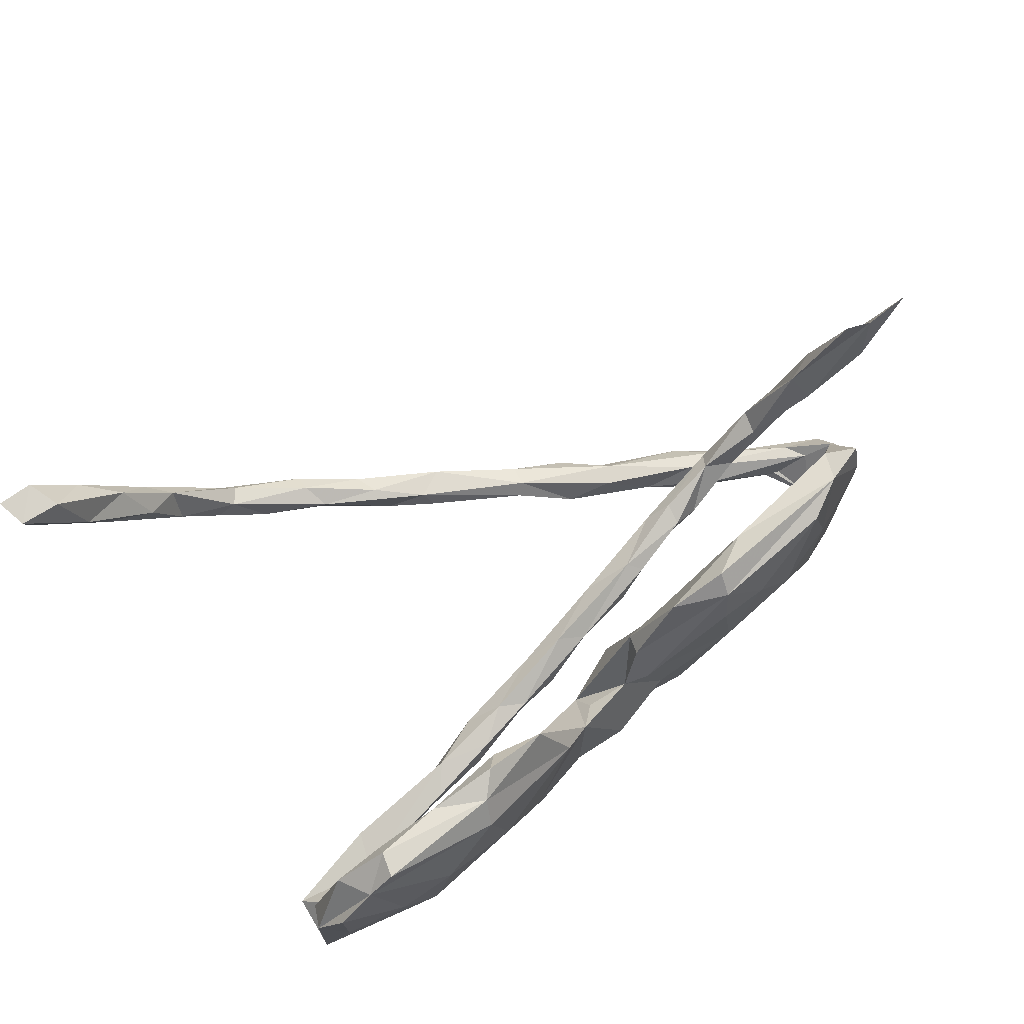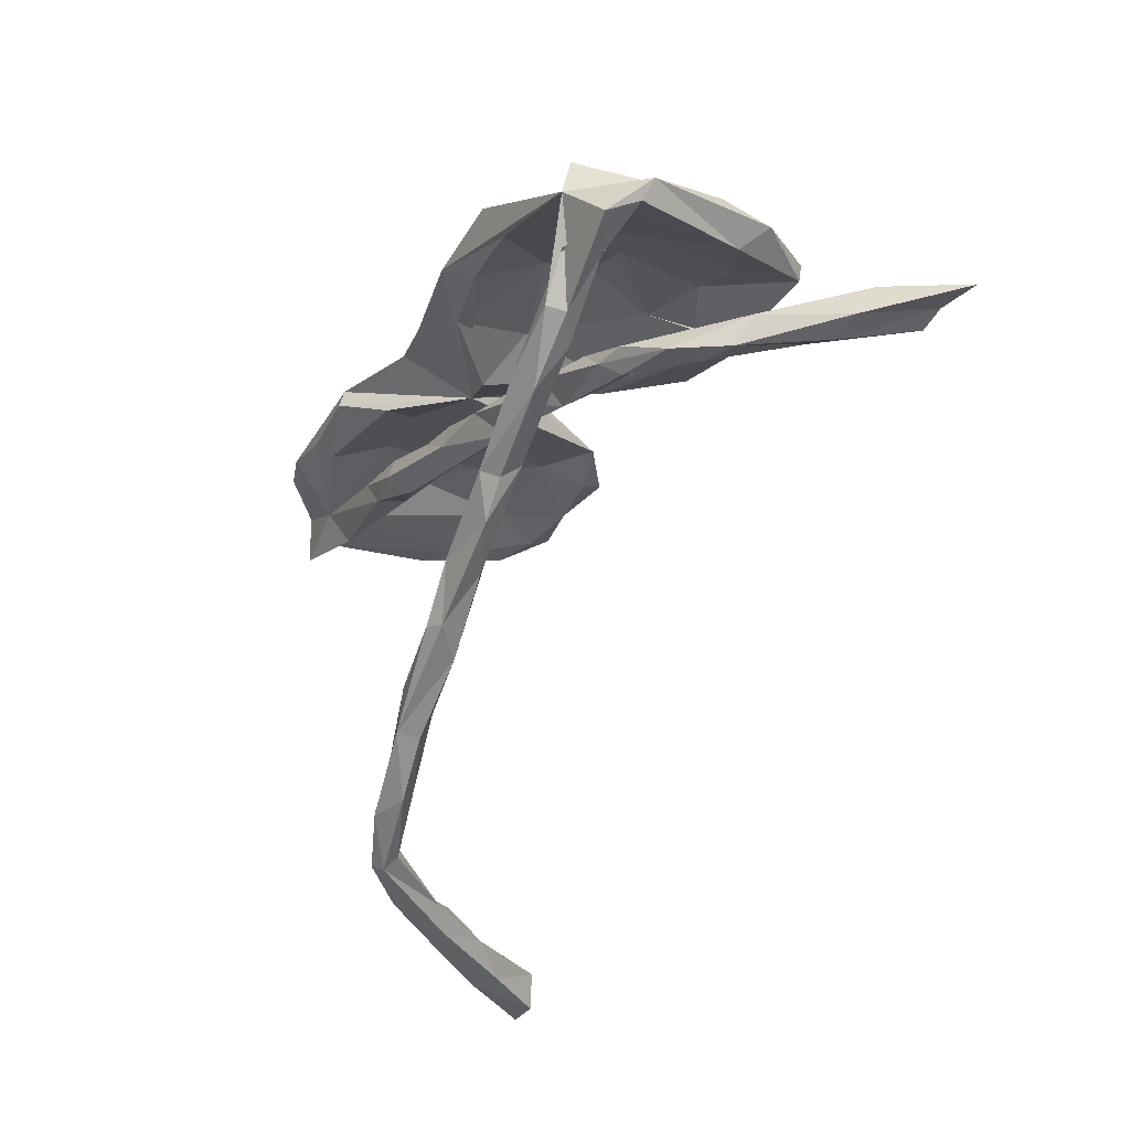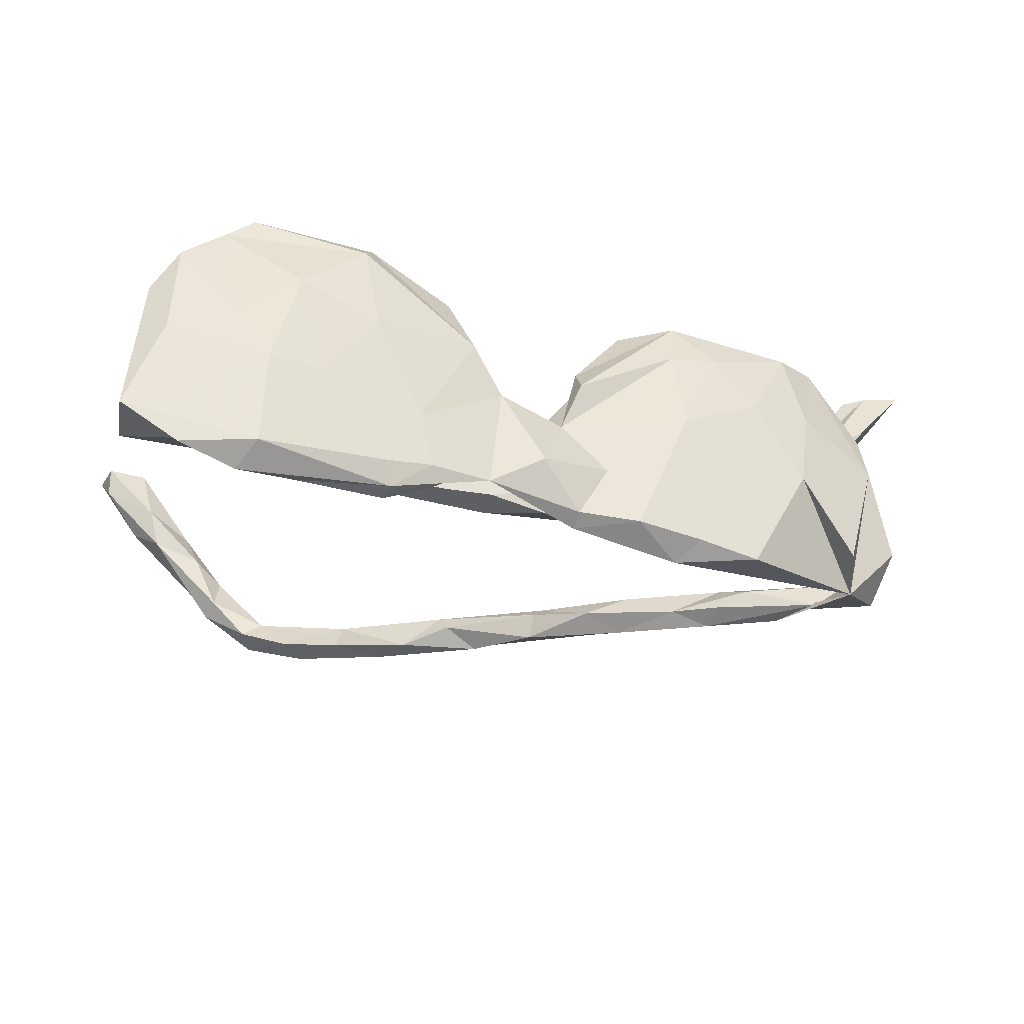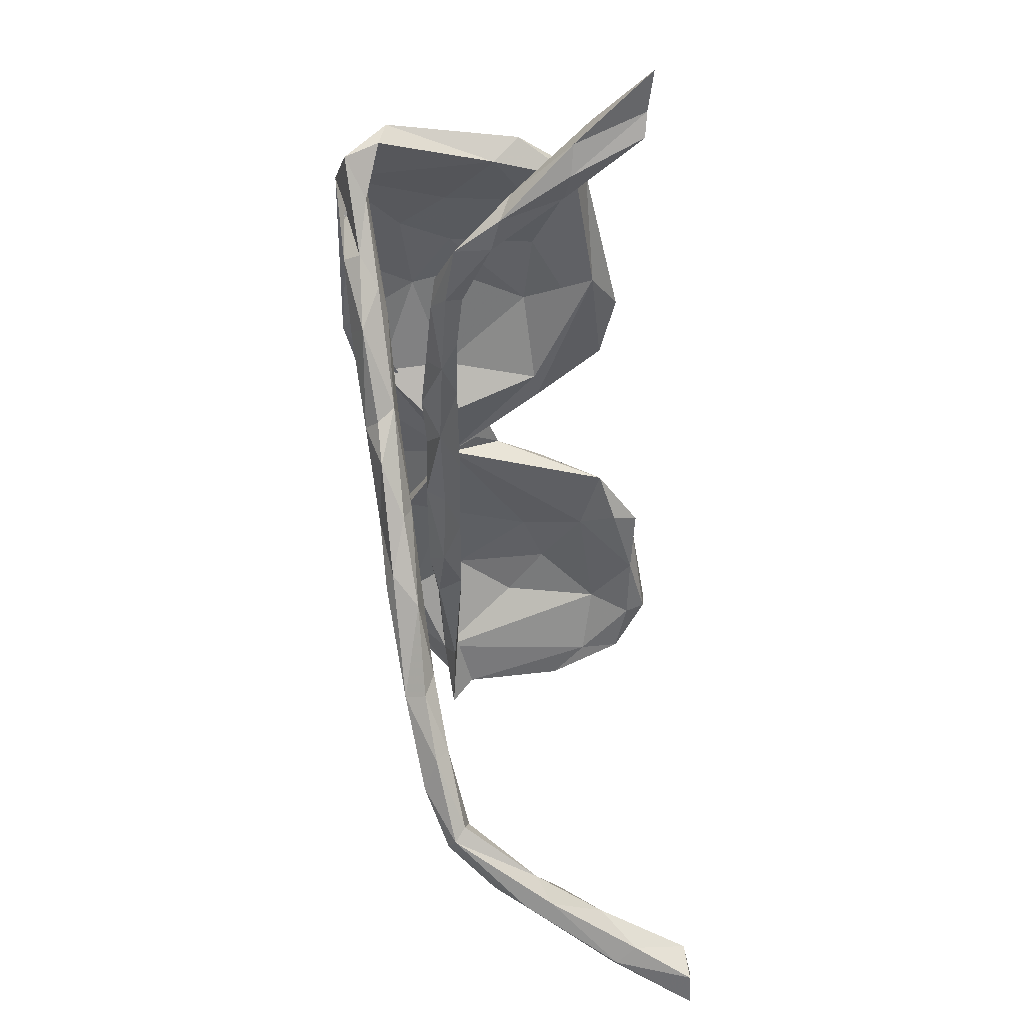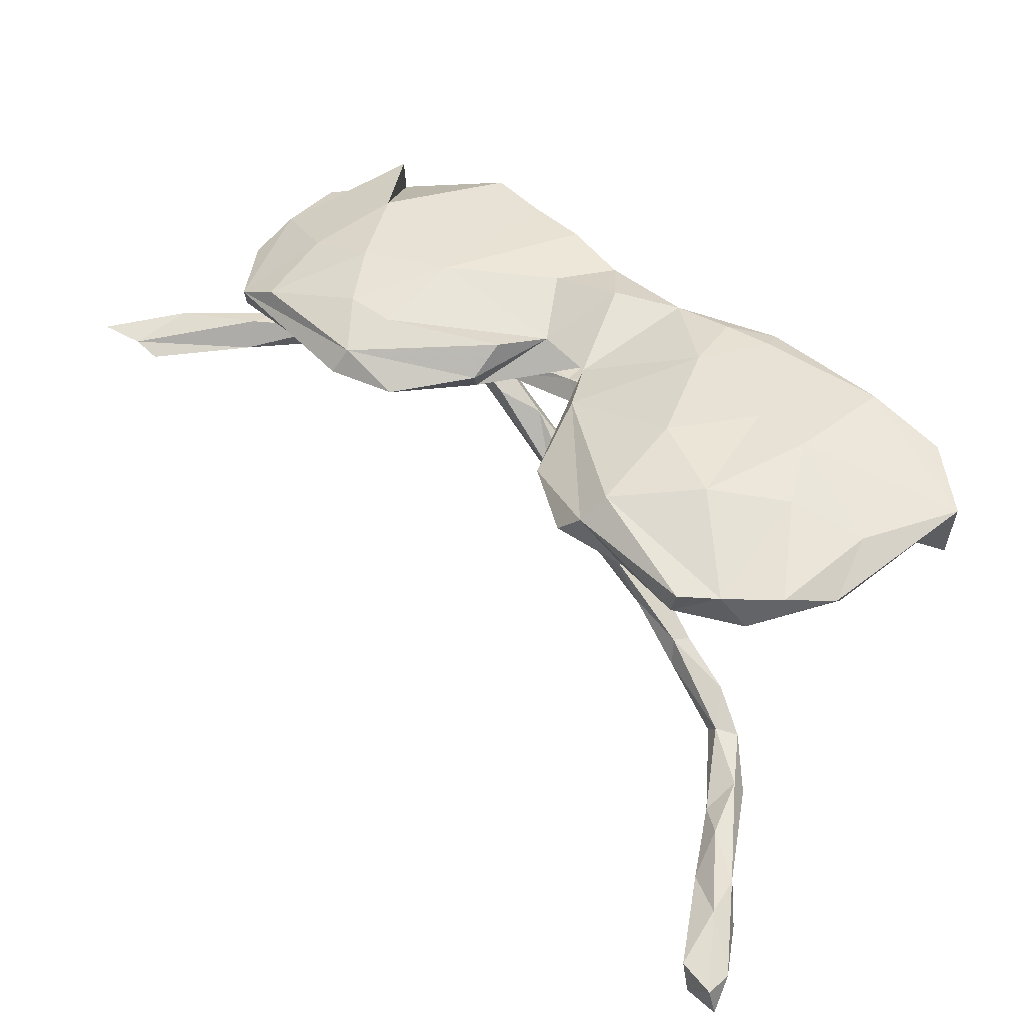
<metadata>
{"format":"obj","ext":"obj","renderer":"f3d","projection":"perspective","resolution":1024,"background":"white","views":[{"elev":77.5,"azim":144.2,"up":"+Z"},{"elev":-29.7,"azim":-114.9,"up":"+Y"},{"elev":-32.9,"azim":165.4,"up":"+Z"},{"elev":-53.4,"azim":-84.7,"up":"+Y"},{"elev":47.6,"azim":45.6,"up":"+Y"}]}
</metadata>
<code>
v 0.5919 0.1446 -0.1076
v 0.559 0.08746 -0.07351
v 0.5598 0.09605 0.07545
v 0.5854 0.06441 -0.1084
v 0.5722 0.1284 0.1025
v 0.4803 0.09198 -0.1133
v 0.5433 0.1563 0.02226
v 0.5117 0.1584 -0.1669
v 0.5353 0.1462 0.1602
v 0.5091 0.09764 0.1299
v 0.4669 0.08826 -0.08981
v 0.5042 0.09361 0.1889
v 0.4771 0.14 0.2095
v 0.5812 -0.6066 0.2271
v 0.4361 0.1386 0.2441
v 0.5942 -0.6459 0.2671
v 0.5829 -0.5995 0.2698
v 0.5424 -0.6441 0.2686
v 0.4267 0.1032 0.2417
v 0.404 0.1877 -0.0248
v 0.5068 -0.5721 0.1789
v 0.4328 0.1439 -0.1888
v 0.4091 0.1816 -0.1615
v 0.5104 -0.6337 0.1611
v 0.5253 -0.5966 0.263
v 0.4472 0.03232 -0.09038
v 0.4084 0.1203 0.1532
v 0.4289 0.09251 0.2127
v 0.4879 -0.6271 0.1911
v 0.2754 0.1606 0.2013
v 0.3951 0.1393 0.008609
v 0.3561 0.1168 -0.1563
v 0.4906 -0.576 0.1196
v 0.3514 0.13 -0.1834
v 0.5288 -0.6147 0.1547
v 0.3324 0.146 -0.07363
v 0.4518 0.1757 0.05289
v 0.2613 0.1295 0.232
v 0.3303 0.09381 0.2249
v 0.3259 0.1392 0.07257
v 0.4217 -0.5554 0.08228
v 0.4406 -0.5915 0.1439
v 0.3664 0.1812 0.1169
v 0.3266 0.1793 -0.02938
v 0.2242 0.1496 -0.1848
v 0.2759 0.01922 -0.06092
v 0.3787 -0.5727 0.05221
v 0.3883 -0.5451 0.001623
v 0.3264 0.06235 -0.107
v 0.4097 -0.6007 0.07237
v 0.414 -0.5989 0.0329
v 0.3969 -0.5731 -0.01163
v 0.3386 -0.5283 -0.05973
v 0.3063 0.0594 -0.06727
v 0.2252 0.02045 -0.1084
v 0.3226 -0.5549 -0.07336
v 0.2364 0.1648 -0.1535
v 0.2296 0.1268 -0.1905
v 0.2434 0.1256 0.04829
v 0.1957 0.1145 -0.08578
v 0.2917 -0.5481 -0.04624
v 0.2016 -0.01193 -0.0811
v 0.2748 -0.4927 -0.08826
v 0.2924 0.01798 -0.1004
v 0.2233 0.04909 -0.1017
v 0.1599 0.0903 -0.1397
v 0.2566 0.1762 0.06967
v 0.2299 0.09571 0.2401
v 0.2426 0.1148 0.1454
v 0.3083 -0.5247 -0.04217
v 0.2134 0.07959 0.2041
v 0.2423 -0.5136 -0.1009
v 0.199 0.03845 -0.05552
v 0.1381 0.09315 0.1854
v 0.1937 -0.4544 -0.1005
v 0.1701 0.1575 -0.1461
v 0.3067 -0.5636 -0.06116
v 0.1953 -0.5076 -0.07806
v 0.1878 0.163 -0.06885
v 0.1495 0.000505 -0.04881
v 0.1953 -0.484 -0.06187
v 0.1069 0.1299 0.08948
v 0.1111 0.02051 -0.05618
v 0.0618 0.1139 0.02121
v 0.04184 0.06438 -0.05387
v 0.08397 0.1374 -0.1444
v 0.1201 0.02128 -0.08933
v 0.1847 -0.4444 -0.07435
v 0.0651 -0.03694 -0.06365
v 0.1224 -0.4431 -0.1177
v 0.007563 -0.03013 -0.03351
v 0.09481 -0.3891 -0.1207
v -0.02924 -0.01056 -0.04639
v 0.03224 0.08783 -0.01208
v 0.1155 -0.4516 -0.08746
v 0.05081 0.0135 -0.08299
v 0.00636 0.1448 -0.09886
v 0.1038 -0.4167 -0.07463
v -0.0387 -0.3577 -0.1198
v 0.0426 -0.3636 -0.08084
v 0.05652 -0.02124 -0.09273
v -0.03227 0.09357 -0.00319
v -0.05018 0.02464 -0.07454
v -0.08577 -0.2883 -0.1361
v -0.06971 0.04639 0.09783
v -0.06149 0.0733 0.1091
v 0.034 -0.3459 -0.104
v 0.000685 -0.3846 -0.08647
v -0.03726 -0.01714 -0.08134
v -0.08224 -0.07177 -0.0537
v -0.05918 0.1091 0.06565
v -0.04812 0.09058 -0.1725
v -0.05081 0.1137 -0.1588
v -0.1213 -0.02701 -0.06365
v -0.09006 -0.2733 -0.1031
v -0.01286 -0.353 -0.1326
v -0.1342 0.058 0.2014
v -0.09282 0.1171 -0.08441
v -0.1362 0.1242 -0.1668
v -0.2108 0.09191 0.2102
v -0.109 -0.314 -0.09697
v -0.1284 0.05898 -0.1473
v -0.1994 0.08046 -0.1993
v -0.1046 0.04373 0.09587
v -0.2022 0.1109 0.1412
v -0.2809 0.02779 0.2001
v -0.1699 -0.04267 -0.02966
v -0.1039 -0.2853 -0.08697
v -0.1266 0.07084 -0.04421
v -0.1395 -0.05885 -0.07648
v -0.2268 -0.1066 -0.03405
v -0.2694 0.1107 0.1467
v -0.2123 0.1264 0.01915
v -0.2289 0.1135 -0.1759
v -0.2717 0.08203 -0.08053
v -0.1598 -0.2198 -0.1197
v -0.2185 -0.06612 -0.0605
v -0.218 0.06197 0.2332
v -0.239 0.05434 -0.167
v -0.1532 -0.06217 -0.01992
v -0.1832 -0.2817 -0.1215
v -0.2842 0.08196 -0.01724
v -0.2535 0.05702 0.1517
v -0.2427 -0.2247 -0.09833
v -0.233 0.07436 0.09062
v -0.23 -0.2411 -0.1229
v -0.3154 0.1037 -0.1897
v -0.2203 -0.2027 -0.09588
v -0.3986 0.1037 -0.03704
v -0.3397 -0.1118 -0.03755
v -0.3451 0.04235 -0.1726
v -0.281 -0.1622 -0.1313
v -0.212 -0.226 -0.1439
v -0.3611 -0.1345 -0.01289
v -0.2644 -0.1006 -0.007261
v -0.2598 -0.06874 -0.01438
v -0.3392 0.05759 0.1128
v -0.3265 0.1167 0.07153
v -0.3531 0.06353 -0.01275
v -0.3408 -0.1219 -0.1379
v -0.2977 -0.07238 -0.03611
v -0.3923 0.05206 -0.08375
v -0.3482 -0.1149 0.009728
v -0.3343 -0.1569 -0.1525
v -0.3881 -0.09545 0.003292
v -0.3786 -0.1006 -0.1166
v -0.3545 -0.1868 -0.1315
v -0.3973 -0.1441 -0.1049
v -0.394 0.07561 0.197
v -0.4525 0.04227 0.2029
v -0.352 -0.143 -0.09745
v -0.502 0.004109 -0.1627
v -0.431 -0.1159 -0.1522
v -0.4742 -0.05759 -0.1498
v -0.4692 0.001517 0.1884
v -0.4205 0.08496 0.08482
v -0.4425 0.02706 -0.008506
v -0.4295 0.02013 0.1155
v -0.3835 -0.1086 -0.02706
v -0.517 -0.01829 0.07258
v -0.5071 -0.1038 0.09494
v -0.4412 -0.1246 -0.1277
v -0.5059 -0.0787 -0.1121
v -0.4878 -0.1431 0.07848
v -0.442 -0.1415 0.06188
v -0.4339 -0.1081 0.05979
v -0.4431 -0.1399 0.008504
v -0.5404 0.03291 0.03942
v -0.4796 0.0743 -0.1404
v -0.5057 -0.1249 0.1714
v -0.5371 0.0145 0.1092
v -0.5245 -0.04792 -0.1127
v -0.5158 -0.09158 0.1483
v -0.5861 -0.1211 0.2892
v -0.5835 -0.005132 -0.07686
v -0.5699 -0.03383 -0.08844
v -0.5469 -0.141 0.1834
v -0.6027 -0.08838 0.2157
v -0.5663 -0.06188 -0.136
v -0.6188 -0.1073 0.2949
v -0.5891 -0.1278 0.1907
v -0.6797 -0.1078 0.3083
f 68 74 71
f 69 71 74
f 176 170 169
f 120 169 170
f 13 15 19
f 38 19 15
f 12 13 19
f 39 19 38
f 68 39 38
f 28 19 39
f 12 19 28
f 27 28 39
f 69 27 39
f 71 69 39
f 40 27 69
f 68 71 39
f 38 74 68
f 175 126 170
f 138 170 126
f 157 126 175
f 191 175 170
f 5 13 12
f 10 12 28
f 200 190 193
f 186 193 190
f 198 200 193
f 194 190 200
f 197 190 194
f 181 198 193
f 202 200 198
f 184 190 197
f 200 197 194
f 200 201 197
f 184 197 201
f 202 201 200
f 21 17 14
f 16 14 17
f 33 21 14
f 25 17 21
f 18 17 25
f 42 25 21
f 18 16 17
f 35 14 16
f 24 16 18
f 29 18 25
f 35 16 24
f 29 24 18
f 42 29 25
f 201 202 198
f 181 201 198
f 153 104 141
f 99 141 104
f 146 153 141
f 136 104 153
f 152 136 153
f 164 152 153
f 148 136 152
f 144 146 141
f 167 153 146
f 115 104 136
f 167 164 153
f 173 164 167
f 160 152 164
f 182 173 167
f 174 164 173
f 174 160 164
f 166 160 174
f 172 174 173
f 192 174 172
f 182 172 173
f 26 6 4
f 1 4 6
f 188 172 195
f 199 195 172
f 162 172 151
f 123 151 172
f 139 85 122
f 103 122 85
f 135 139 122
f 123 85 139
f 86 85 112
f 123 112 85
f 60 85 66
f 58 66 85
f 32 66 58
f 45 58 85
f 34 32 58
f 60 66 32
f 6 32 34
f 45 34 58
f 151 123 139
f 135 151 139
f 119 112 123
f 22 6 34
f 36 32 6
f 1 6 22
f 45 22 34
f 8 1 22
f 23 1 8
f 23 8 22
f 123 172 147
f 149 147 172
f 134 123 147
f 119 123 134
f 133 134 147
f 133 119 134
f 113 112 119
f 86 112 113
f 118 113 119
f 97 113 118
f 133 118 119
f 97 86 113
f 45 85 86
f 76 45 86
f 57 45 76
f 79 76 86
f 23 45 57
f 79 57 76
f 23 22 45
f 44 23 57
f 20 1 23
f 36 60 32
f 59 60 36
f 131 110 140
f 91 140 110
f 155 131 140
f 130 110 131
f 156 127 137
f 114 137 127
f 161 156 137
f 140 127 156
f 150 131 154
f 155 154 131
f 187 150 154
f 137 131 150
f 85 84 94
f 102 94 84
f 3 1 5
f 7 5 1
f 60 59 85
f 69 85 59
f 74 84 85
f 102 85 94
f 105 85 102
f 129 103 124
f 85 124 103
f 145 129 124
f 122 103 129
f 172 177 180
f 178 180 177
f 162 177 172
f 189 172 188
f 191 188 195
f 3 2 1
f 4 1 2
f 10 2 3
f 12 10 3
f 6 2 10
f 27 6 10
f 105 124 85
f 93 127 140
f 91 93 140
f 114 127 93
f 155 140 156
f 163 155 156
f 161 163 156
f 154 155 163
f 165 163 161
f 179 165 161
f 150 179 161
f 181 165 179
f 186 163 165
f 181 186 165
f 185 163 186
f 185 154 163
f 187 154 185
f 179 150 187
f 31 36 6
f 149 172 189
f 188 149 189
f 149 133 147
f 102 97 118
f 84 86 97
f 84 79 86
f 79 44 57
f 20 23 44
f 43 20 44
f 7 1 20
f 90 92 75
f 88 75 92
f 72 90 75
f 116 92 90
f 99 116 90
f 108 99 90
f 104 116 99
f 107 92 116
f 105 102 106
f 111 106 102
f 117 105 106
f 120 106 111
f 69 74 85
f 40 69 59
f 40 31 27
f 6 27 31
f 36 31 40
f 9 5 7
f 149 188 176
f 170 176 188
f 158 149 176
f 159 145 157
f 143 157 145
f 177 159 157
f 142 145 159
f 129 145 142
f 135 142 159
f 132 125 133
f 102 133 125
f 158 132 133
f 120 125 132
f 118 133 102
f 111 102 125
f 79 84 82
f 74 82 84
f 67 79 82
f 30 67 82
f 44 79 67
f 43 44 67
f 30 43 67
f 37 20 43
f 7 20 37
f 13 37 43
f 51 52 33
f 48 33 52
f 35 51 33
f 56 52 51
f 70 47 48
f 41 48 47
f 53 70 48
f 61 47 70
f 33 48 41
f 42 41 47
f 53 48 52
f 184 187 185
f 181 179 187
f 133 149 158
f 169 158 176
f 47 77 50
f 51 50 77
f 42 47 50
f 61 77 47
f 180 195 196
f 199 196 195
f 191 195 180
f 172 180 196
f 159 177 162
f 166 152 160
f 109 114 93
f 121 141 99
f 199 172 182
f 183 199 182
f 46 64 26
f 6 26 64
f 11 46 26
f 62 64 46
f 80 62 46
f 55 64 62
f 49 64 55
f 101 55 62
f 89 101 62
f 87 55 101
f 192 166 174
f 192 171 166
f 152 166 171
f 183 171 192
f 183 168 171
f 144 171 168
f 182 168 183
f 196 183 192
f 167 168 182
f 148 152 171
f 144 168 167
f 128 136 148
f 144 148 171
f 144 167 146
f 128 148 144
f 107 104 115
f 128 115 136
f 100 115 128
f 121 128 144
f 121 144 141
f 108 121 99
f 108 128 121
f 162 135 159
f 151 135 162
f 84 97 102
f 40 59 36
f 142 135 129
f 122 129 135
f 24 50 51
f 56 51 77
f 78 77 61
f 81 61 70
f 72 56 77
f 53 52 56
f 81 70 88
f 63 88 70
f 98 81 88
f 63 70 53
f 137 150 161
f 130 131 137
f 109 110 130
f 63 53 56
f 78 61 81
f 120 170 138
f 117 120 138
f 117 138 126
f 145 126 143
f 157 143 126
f 49 54 11
f 46 11 54
f 6 49 11
f 65 54 49
f 87 73 65
f 54 65 73
f 55 87 65
f 83 73 87
f 96 83 87
f 101 96 87
f 93 83 96
f 109 96 101
f 110 109 101
f 93 96 109
f 89 110 101
f 4 11 26
f 73 46 54
f 80 46 73
f 83 80 73
f 91 80 83
f 93 91 83
f 89 80 91
f 192 172 196
f 89 62 80
f 110 89 91
f 114 109 130
f 137 114 130
f 105 117 126
f 106 120 117
f 82 74 38
f 82 38 30
f 15 30 38
f 13 30 15
f 132 169 120
f 111 125 120
f 43 30 13
f 50 24 29
f 51 35 24
f 33 14 35
f 50 29 42
f 41 21 33
f 184 201 181
f 37 13 9
f 5 9 13
f 158 169 132
f 183 196 199
f 49 55 65
f 6 64 49
f 2 6 11
f 2 11 4
f 42 21 41
f 178 177 157
f 175 178 157
f 28 27 10
f 175 180 178
f 170 188 191
f 12 3 5
f 126 124 105
f 193 186 181
f 184 181 187
f 190 185 186
f 190 184 185
f 175 191 180
f 126 145 124
f 7 37 9
f 107 116 104
f 100 92 107
f 100 107 115
f 128 108 100
f 98 100 108
f 88 92 100
f 95 98 108
f 88 100 98
f 63 75 88
f 81 98 95
f 90 95 108
f 78 95 90
f 72 75 63
f 56 72 63
f 78 90 72
f 77 78 72
f 95 78 81

</code>
